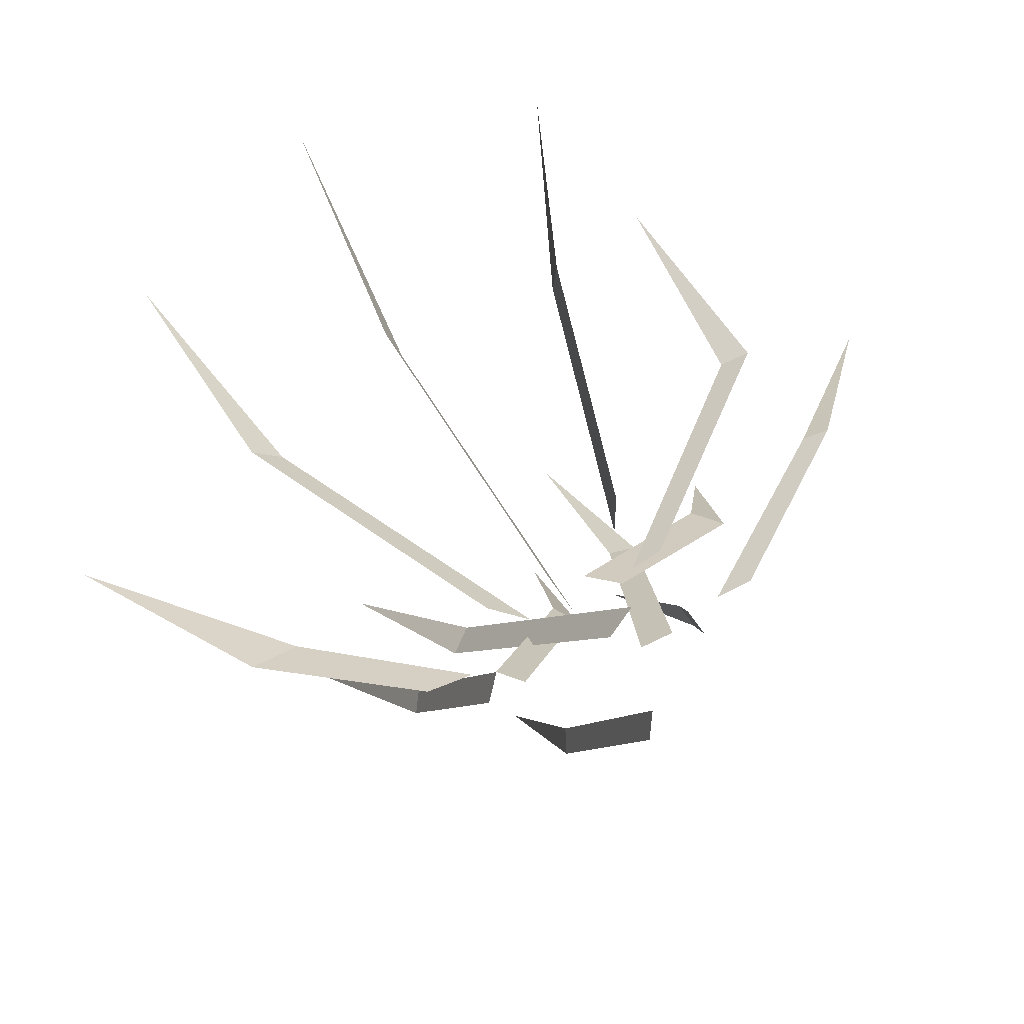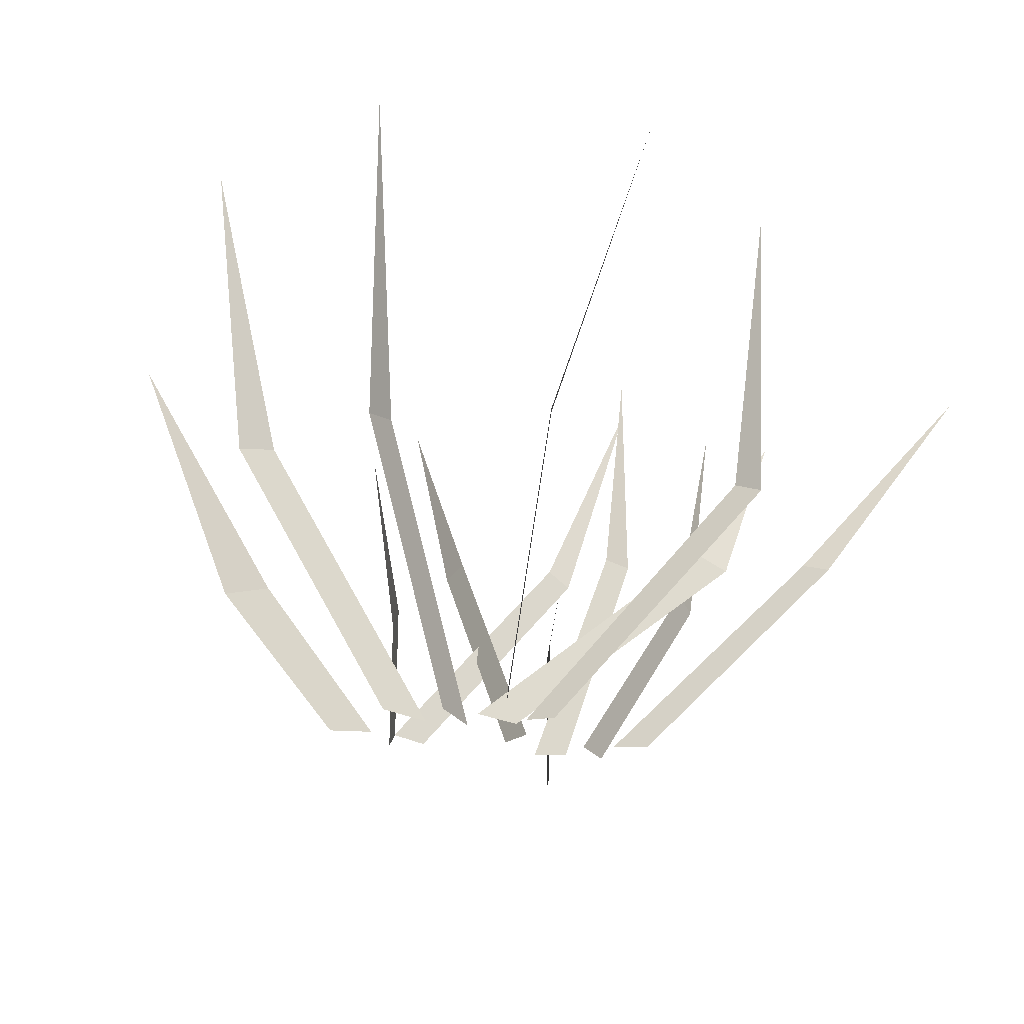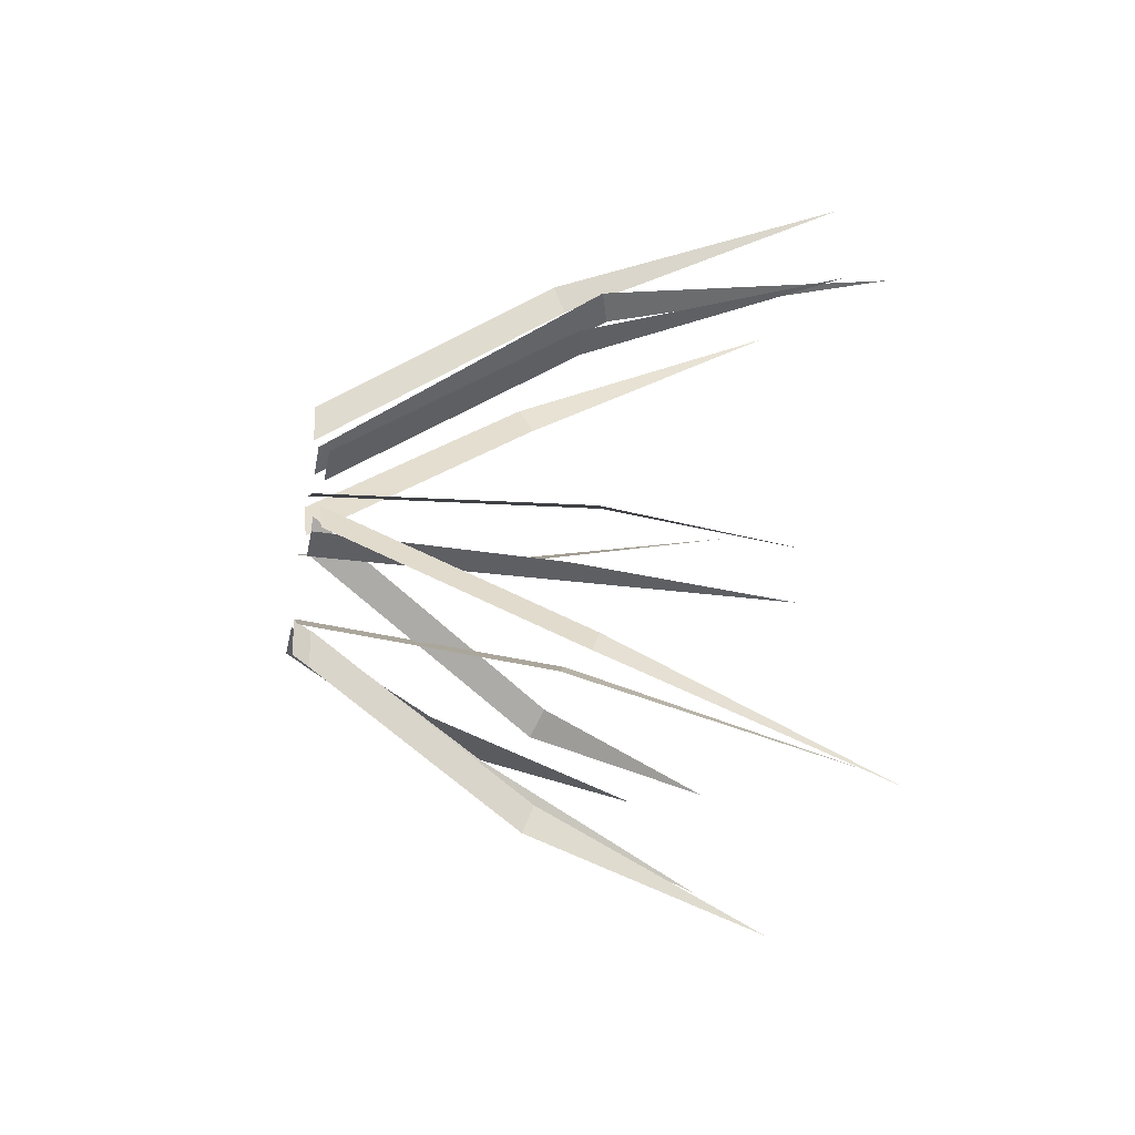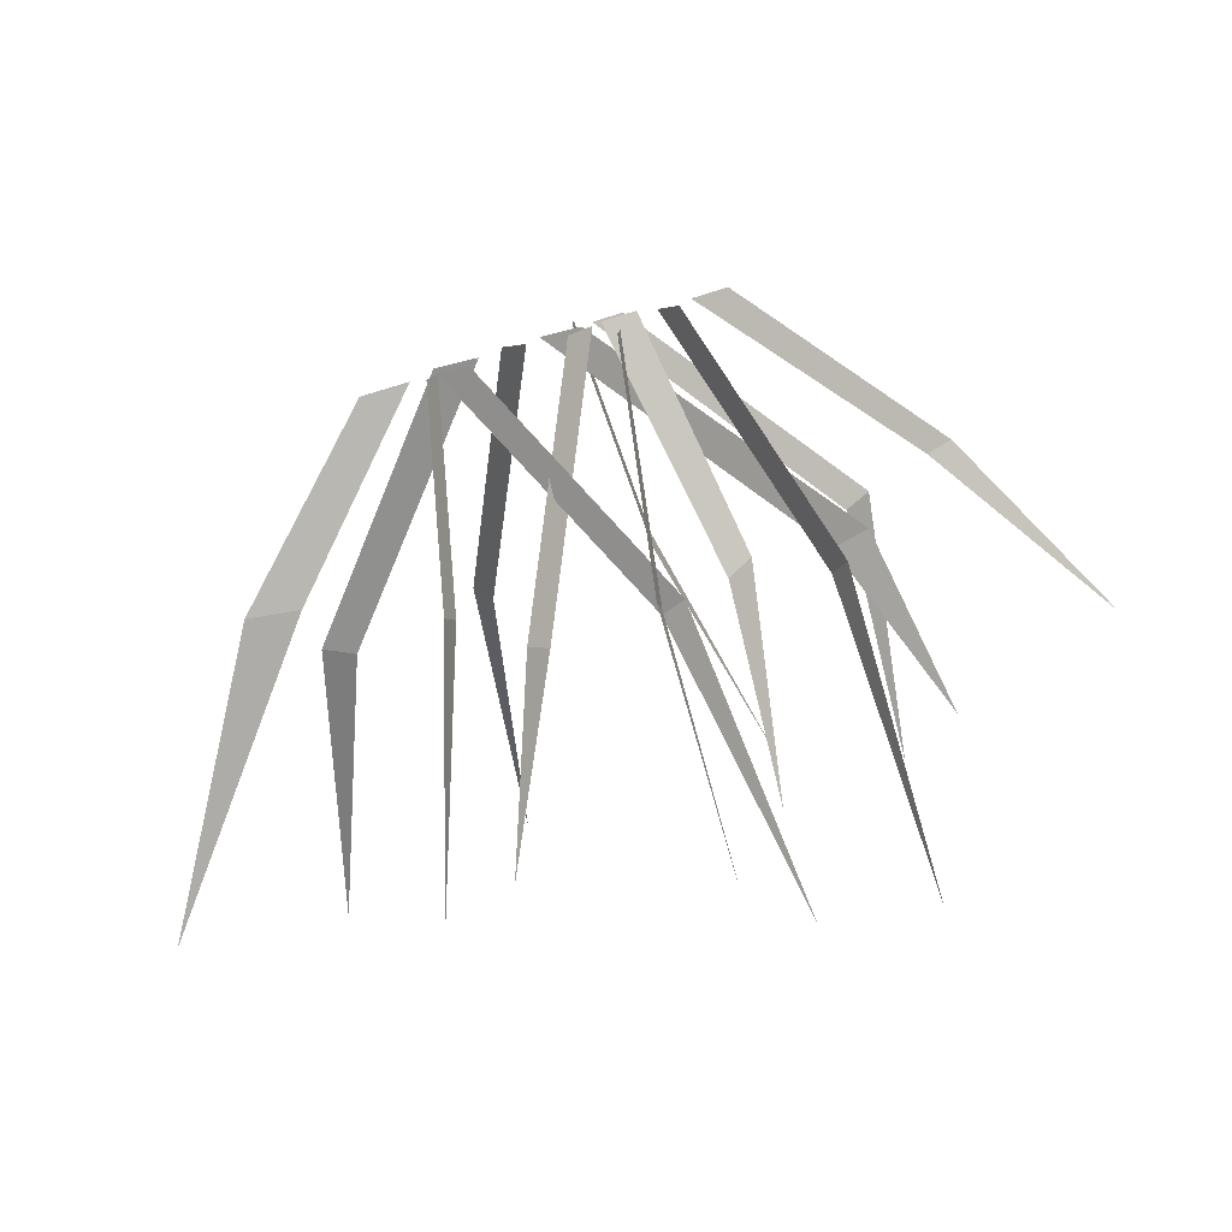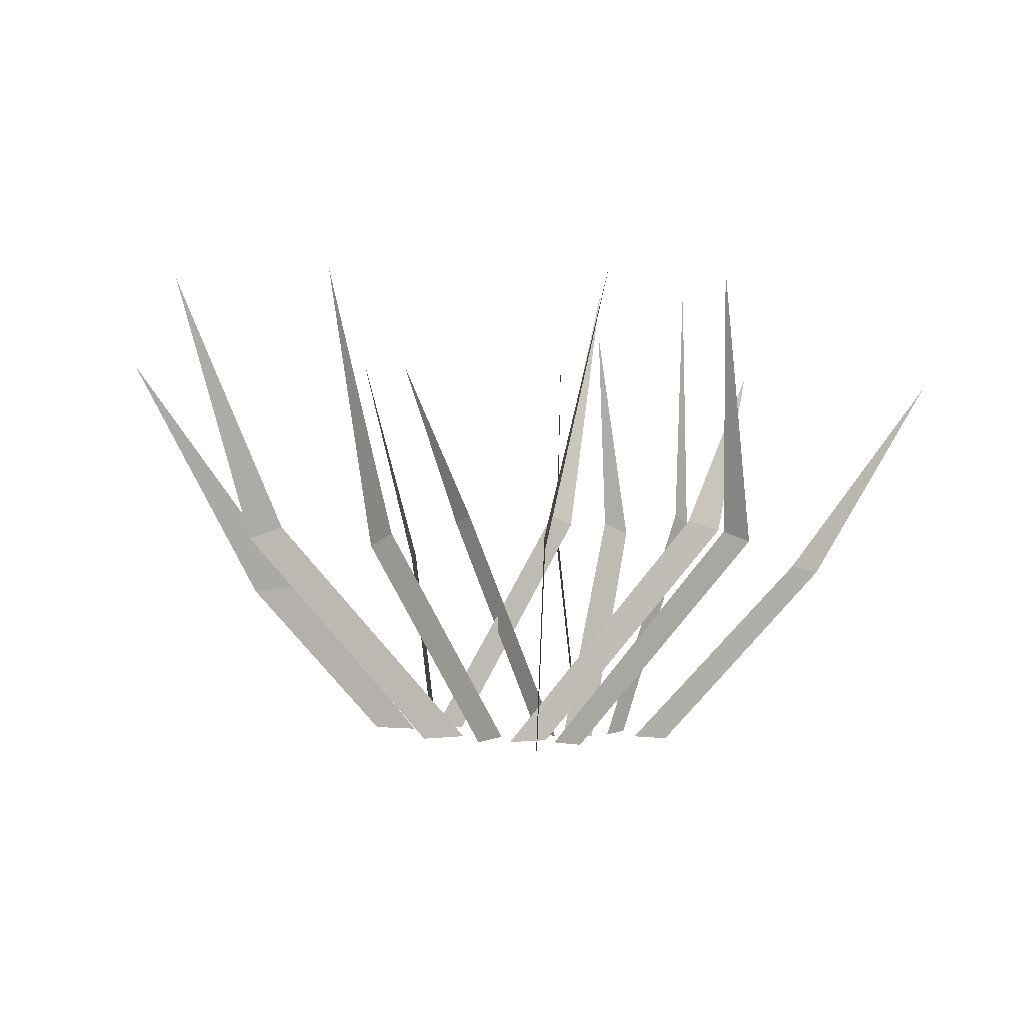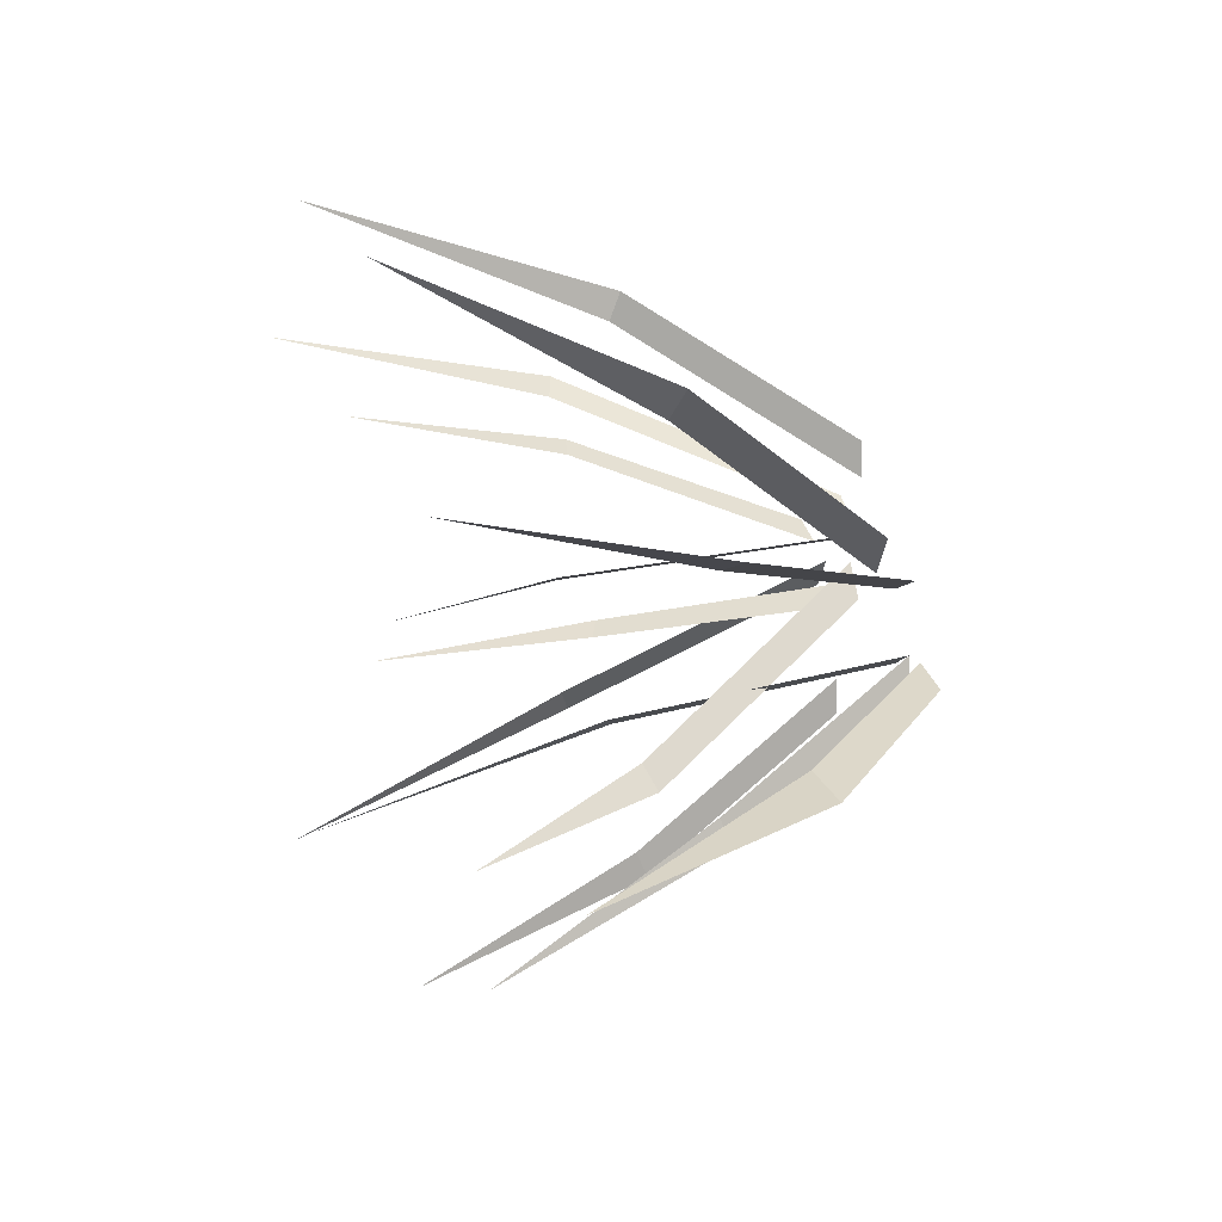
<metadata>
{"format":"obj","ext":"obj","renderer":"f3d","projection":"perspective","resolution":1024,"background":"white","views":[{"elev":26.6,"azim":-16.1,"up":"+Z"},{"elev":64.1,"azim":7.7,"up":"+Z"},{"elev":-22.0,"azim":78.0,"up":"+Z"},{"elev":-79.3,"azim":15.6,"up":"+Z"},{"elev":3.2,"azim":1.6,"up":"+Y"},{"elev":16.5,"azim":-108.1,"up":"+Z"}]}
</metadata>
<code>
g Dead_Bush_b_05
v 0.3004 0.2132 0.2064
v 0.2757 0.2222 0.1926
v 0.1302 -0.009637 0.1156
v 0.1031 -0.009637 0.1004
v 0.2712 0.4821 0.2646
v 0.2826 0.2125 0.01418
v 0.2493 0.2229 0.02618
v 0.09358 -0.009637 0.08614
v 0.05576 -0.009637 0.09975
v 0.3127 0.3774 -0.0226
v 0.1203 0.2125 -0.07702
v 0.09838 0.2229 -0.06508
v -0.000948 -0.009637 -0.005076
v -0.02966 -0.009637 0.01056
v 0.1542 0.4772 -0.1605
v -0.0119 0.2125 -0.09634
v 0.003979 0.2229 -0.07376
v 0.08274 -0.009637 0.03002
v 0.1035 -0.009637 0.05959
v -0.07287 0.3929 -0.1231
v -0.213 0.2125 0.1615
v -0.1815 0.2229 0.1476
v -0.03766 -0.009637 0.07976
v 0.003601 -0.009637 0.0615
v -0.2741 0.4772 0.2337
v -0.2359 0.1388 -0.03473
v -0.1898 0.1457 -0.02253
v -0.09577 -0.009637 -0.00011
v -0.05315 -0.009637 0.01117
v -0.3716 0.3928 -0.04247
v -0.07664 0.2125 0.2697
v -0.0588 0.2229 0.2408
v 0.02194 -0.009637 0.1024
v 0.04531 -0.009637 0.06451
v -0.103 0.4772 0.3924
v 0.09555 0.2125 0.32
v 0.09468 0.2229 0.2947
v 0.0855 -0.009637 0.176
v 0.08437 -0.009637 0.1428
v 0.1545 0.4772 0.4015
v 0.3774 0.1754 0.1269
v 0.3533 0.1809 0.1175
v 0.2226 -0.009637 0.06977
v 0.1898 -0.009637 0.05697
v 0.4842 0.3669 0.1405
v 0.1816 0.2077 0.002579
v 0.1581 0.2182 -0.005943
v 0.1433 -0.01439 0.02803
v 0.1126 -0.01439 0.01686
v 0.1508 0.4234 -0.006437
v -0.06574 0.1664 -0.1328
v -0.05977 0.1746 -0.1065
v -0.03647 -0.009637 -0.02225
v -0.02911 -0.009637 0.01013
v -0.1277 0.3974 -0.205
v 0.254 0.2125 -0.105
v 0.24 0.2229 -0.08389
v 0.1787 -0.009637 0.01806
v 0.1603 -0.009637 0.04574
v 0.2533 0.4772 -0.2057
v 0.1026 0.1834 -0.2227
v 0.1042 0.1939 -0.1974
v 0.1256 -0.009637 -0.09185
v 0.1277 -0.009637 -0.05872
v 0.1072 0.3986 -0.3035
v 0.3004 0.2132 0.2063
v 0.2757 0.2222 0.1925
v 0.1303 -0.009639 0.1155
v 0.1032 -0.009639 0.1003
v 0.2713 0.4821 0.2645
v 0.2826 0.2125 0.01409
v 0.2492 0.2229 0.02609
v 0.09354 -0.009638 0.08604
v 0.05573 -0.009638 0.09965
v 0.3126 0.3774 -0.02269
v 0.1202 0.2125 -0.0771
v 0.09832 0.2229 -0.06517
v -0.000996 -0.009639 -0.005164
v -0.02971 -0.009639 0.01047
v 0.1542 0.4772 -0.1605
v -0.01198 0.2125 -0.09628
v 0.0039 0.2229 -0.07371
v 0.08266 -0.009639 0.03008
v 0.1035 -0.009639 0.05965
v -0.07295 0.3929 -0.123
v -0.213 0.2125 0.1616
v -0.1815 0.2229 0.1477
v -0.03762 -0.009638 0.07985
v 0.003642 -0.009638 0.06159
v -0.274 0.4772 0.2338
v -0.2359 0.1388 -0.03463
v -0.1898 0.1457 -0.02243
v -0.09579 -0.009638 -1.3e-05
v -0.05317 -0.009638 0.01127
v -0.3716 0.3928 -0.04237
v -0.07656 0.2125 0.2698
v -0.05871 0.2229 0.2408
v 0.02203 -0.009638 0.1025
v 0.0454 -0.009638 0.06457
v -0.1029 0.4772 0.3924
v 0.09564 0.2125 0.32
v 0.09478 0.2229 0.2947
v 0.0856 -0.009639 0.176
v 0.08447 -0.009639 0.1428
v 0.1546 0.4772 0.4015
v 0.3775 0.1754 0.1269
v 0.3533 0.1809 0.1174
v 0.2227 -0.009638 0.06968
v 0.1899 -0.009638 0.05687
v 0.4842 0.3669 0.1404
v 0.1816 0.2077 0.002485
v 0.1582 0.2182 -0.006037
v 0.1434 -0.0144 0.02793
v 0.1127 -0.0144 0.01677
v 0.1508 0.4234 -0.006531
v -0.06584 0.1664 -0.1328
v -0.05987 0.1746 -0.1065
v -0.03656 -0.009639 -0.02223
v -0.02921 -0.009639 0.01015
v -0.1278 0.3974 -0.205
v 0.2539 0.2125 -0.1051
v 0.24 0.2229 -0.08395
v 0.1786 -0.009639 0.01801
v 0.1603 -0.009639 0.04569
v 0.2532 0.4772 -0.2057
v 0.1025 0.1834 -0.2227
v 0.1041 0.1939 -0.1974
v 0.1255 -0.009643 -0.09184
v 0.1276 -0.009643 -0.05871
v 0.1071 0.3986 -0.3034
f 1 2 4 3
f 2 1 5
f 6 7 9 8
f 7 6 10
f 11 12 14 13
f 12 11 15
f 16 17 19 18
f 17 16 20
f 21 22 24 23
f 22 21 25
f 26 27 29 28
f 27 26 30
f 31 32 34 33
f 32 31 35
f 36 37 39 38
f 37 36 40
f 41 42 44 43
f 42 41 45
f 46 47 49 48
f 47 46 50
f 51 52 54 53
f 52 51 55
f 56 57 59 58
f 57 56 60
f 61 62 64 63
f 62 61 65
f 66 68 69 67
f 67 70 66
f 71 73 74 72
f 72 75 71
f 76 78 79 77
f 77 80 76
f 81 83 84 82
f 82 85 81
f 86 88 89 87
f 87 90 86
f 91 93 94 92
f 92 95 91
f 96 98 99 97
f 97 100 96
f 101 103 104 102
f 102 105 101
f 106 108 109 107
f 107 110 106
f 111 113 114 112
f 112 115 111
f 116 118 119 117
f 117 120 116
f 121 123 124 122
f 122 125 121
f 126 128 129 127
f 127 130 126

</code>
